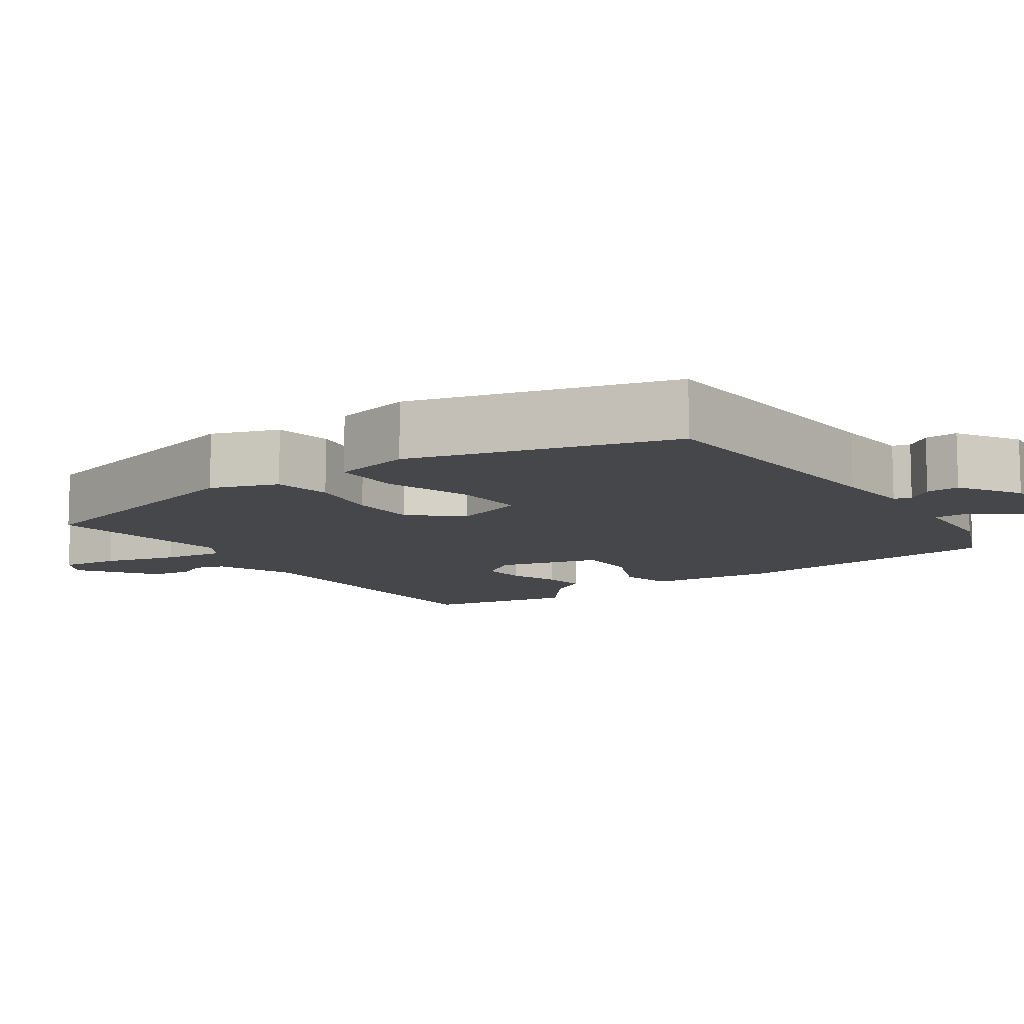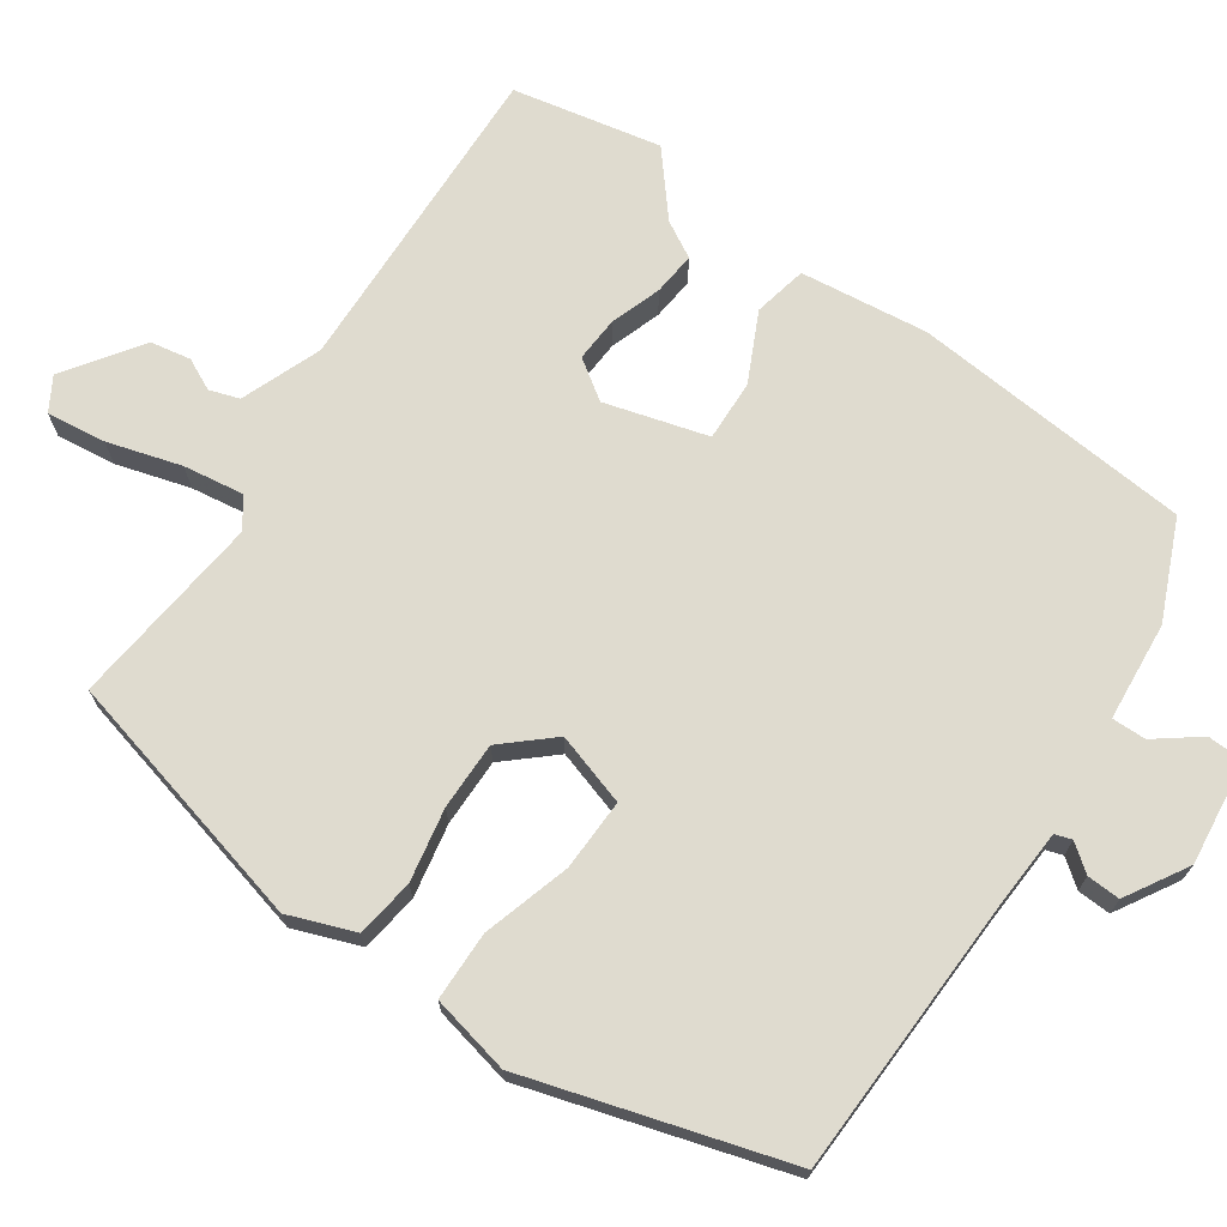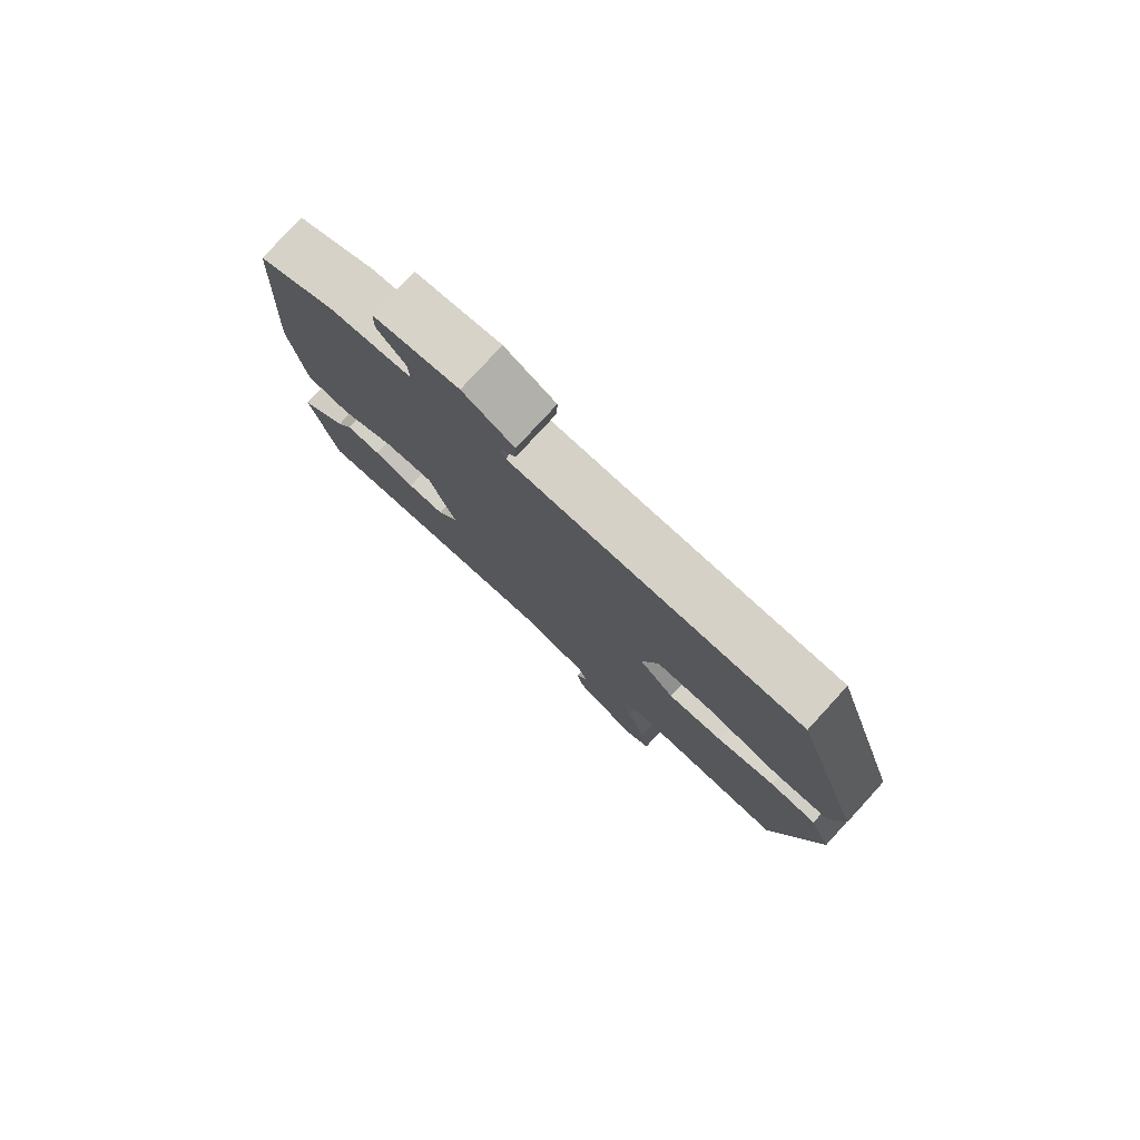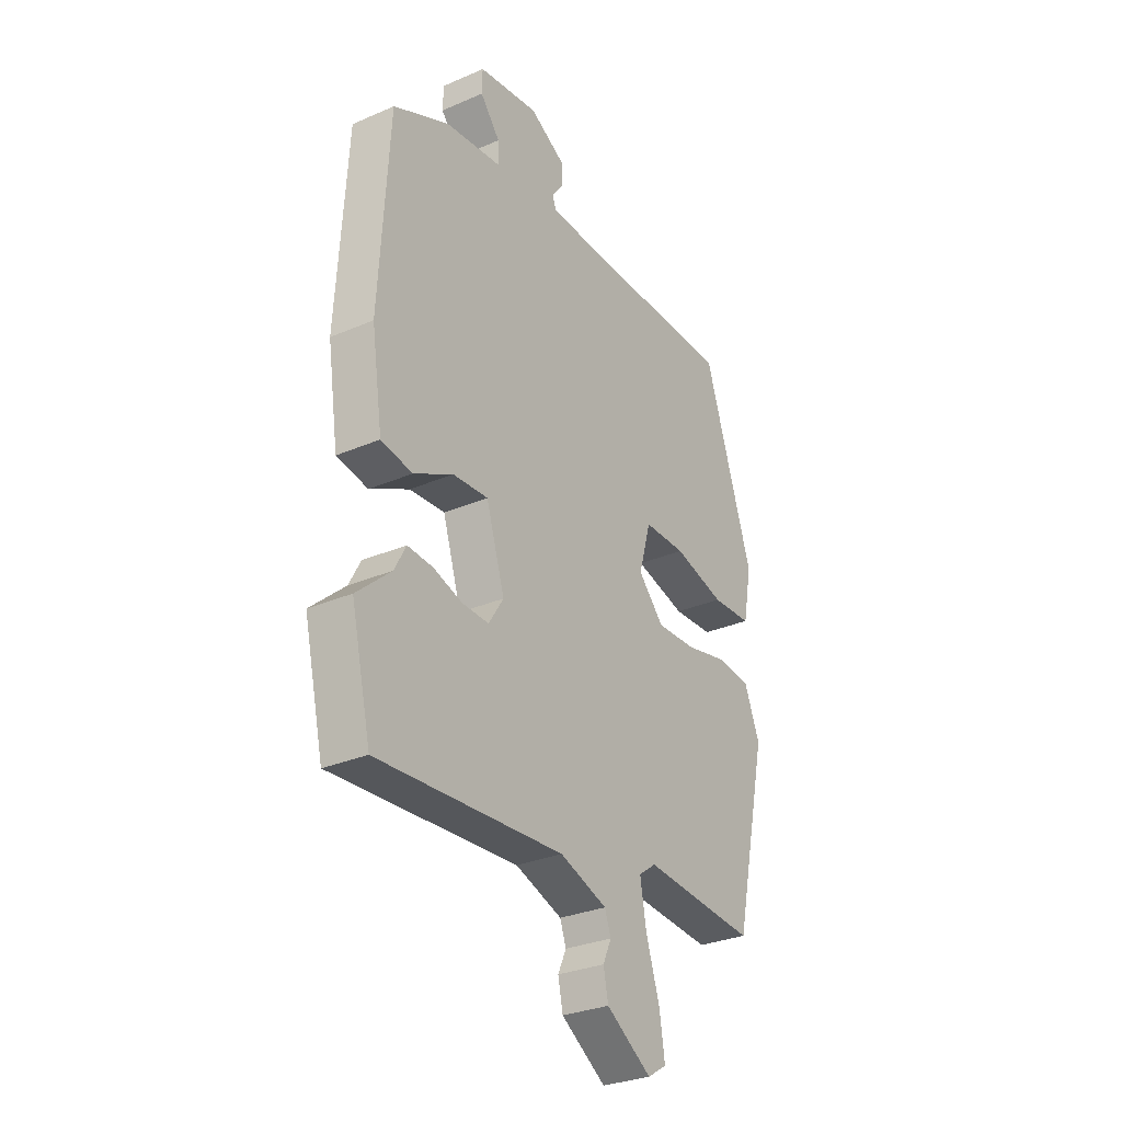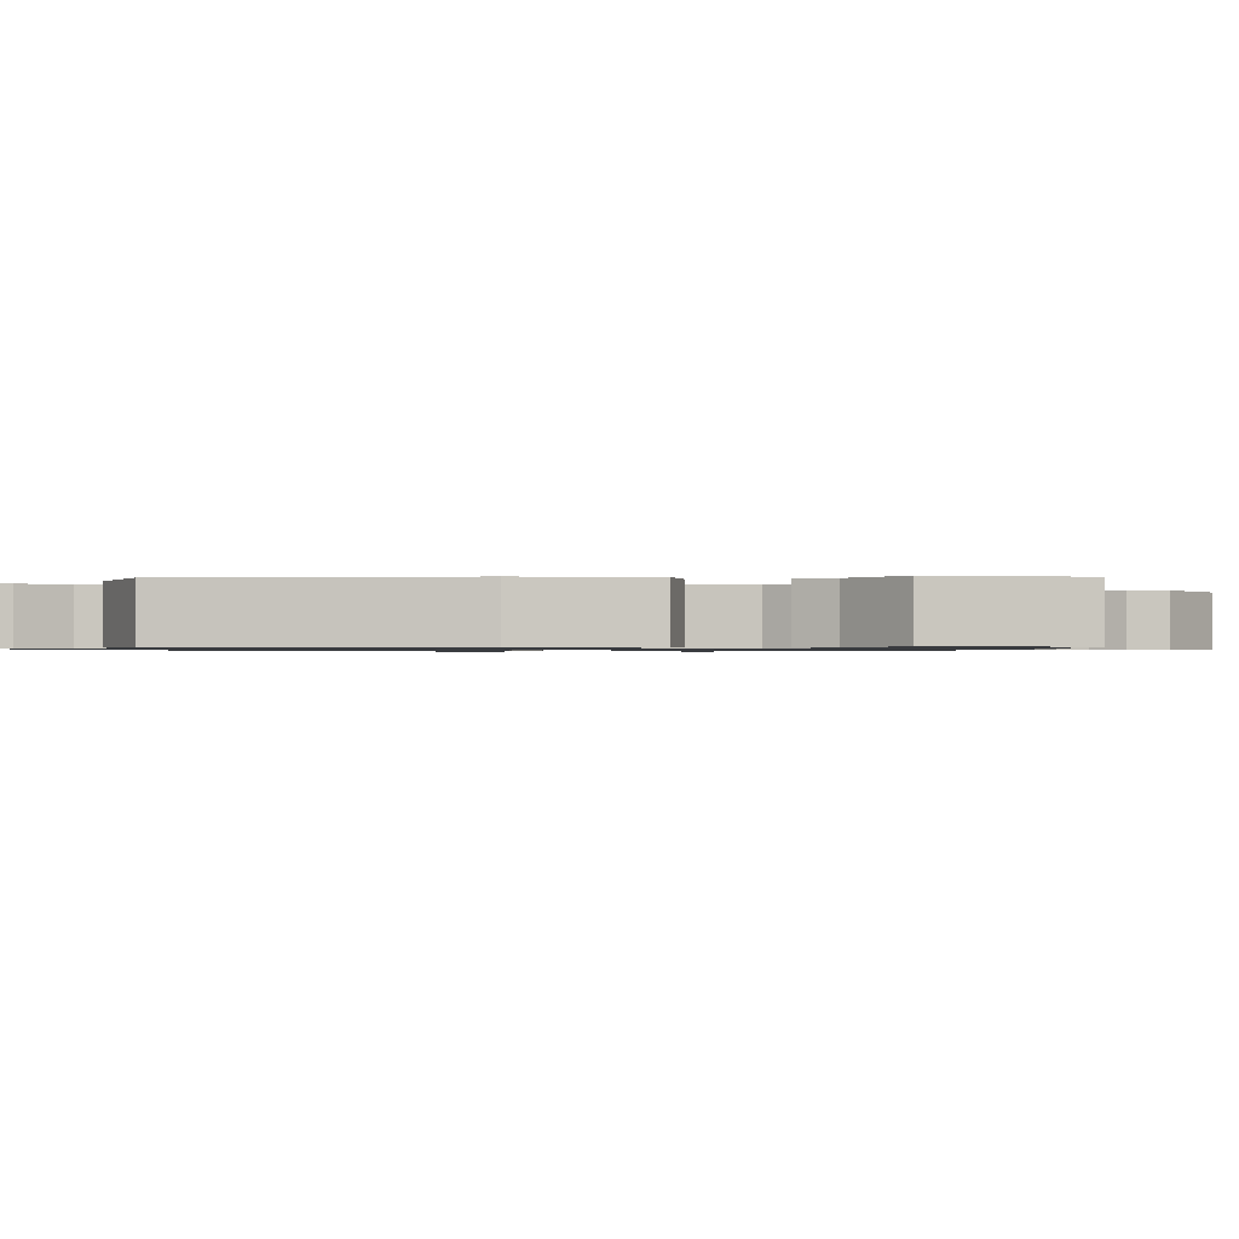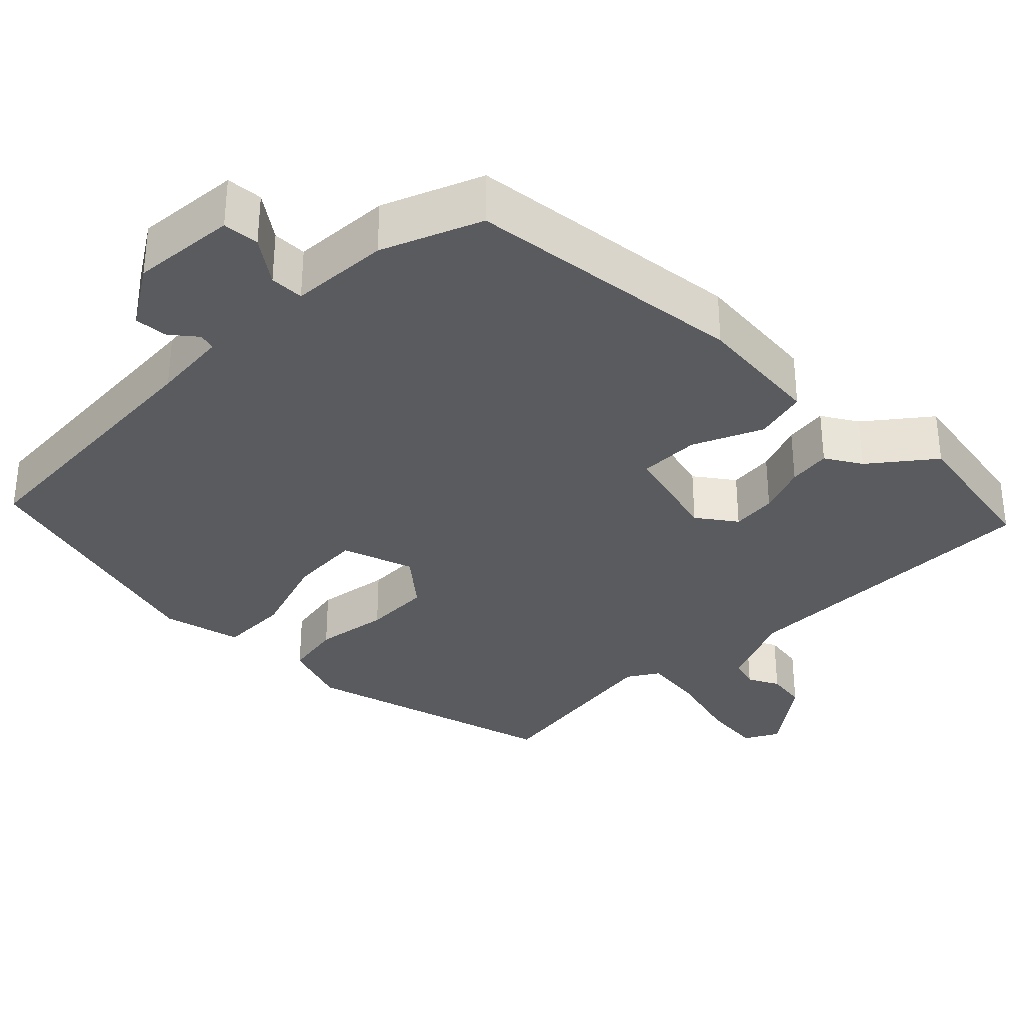
<metadata>
{"format":"obj","ext":"obj","renderer":"f3d","projection":"perspective","resolution":1024,"background":"white","views":[{"elev":-10.3,"azim":-52.6,"up":"+Y"},{"elev":70.5,"azim":-53.8,"up":"+Y"},{"elev":78.9,"azim":-137.5,"up":"+Z"},{"elev":-29.9,"azim":122.3,"up":"+Z"},{"elev":-0.9,"azim":92.0,"up":"+Y"},{"elev":-33.4,"azim":48.3,"up":"+Y"}]}
</metadata>
<code>
v -0.433 0.07 -0.49
v -0.509 0.07 -0.146
v -0.474 0.07 -0.06
v -0.397 0.07 -0.051
v -0.301 0.07 -0.072
v -0.212 0.07 -0.075
v -0.154 0.07 -0.013
v -0.181 0.07 0.083
v -0.276 0.07 0.083
v -0.392 0.07 0.052
v -0.483 0.07 0.056
v -0.503 0.07 0.161
v -0.392 0.07 0.499
v -0.02 0.07 0.501
v 0.081 0.07 0.504
v 0.089 0.07 0.526
v 0.063 0.07 0.562
v 0.062 0.07 0.606
v 0.145 0.07 0.652
v 0.282 0.07 0.632
v 0.283 0.07 0.584
v 0.238 0.07 0.528
v 0.236 0.07 0.483
v 0.366 0.07 0.468
v 0.493 0.07 0.408
v 0.515 0.07 0.037
v 0.49 0.07 -0.131
v 0.419 0.07 -0.144
v 0.33 0.07 -0.098
v 0.25 0.07 -0.093
v 0.208 0.07 -0.227
v 0.242 0.07 -0.28
v 0.302 0.07 -0.278
v 0.369 0.07 -0.257
v 0.426 0.07 -0.253
v 0.452 0.07 -0.302
v 0.53 0.07 -0.371
v 0.485 0.07 -0.565
v 0.064 0.07 -0.539
v -0.043 0.07 -0.577
v -0.057 0.07 -0.616
v -0.038 0.07 -0.658
v -0.049 0.07 -0.711
v -0.151 0.07 -0.778
v -0.194 0.07 -0.751
v -0.182 0.07 -0.673
v -0.151 0.07 -0.577
v -0.137 0.07 -0.497
v -0.176 0.07 -0.469
v -0.433 0 -0.49
v -0.509 0 -0.146
v -0.474 0 -0.06
v -0.397 0 -0.051
v -0.301 0 -0.072
v -0.212 0 -0.075
v -0.154 0 -0.013
v -0.181 0 0.083
v -0.276 0 0.083
v -0.392 0 0.052
v -0.483 0 0.056
v -0.503 0 0.161
v -0.392 0 0.499
v -0.02 0 0.501
v 0.081 0 0.504
v 0.089 0 0.526
v 0.063 0 0.562
v 0.062 0 0.606
v 0.145 0 0.652
v 0.282 0 0.632
v 0.283 0 0.584
v 0.238 0 0.528
v 0.236 0 0.483
v 0.366 0 0.468
v 0.493 0 0.408
v 0.515 0 0.037
v 0.49 0 -0.131
v 0.419 0 -0.144
v 0.33 0 -0.098
v 0.25 0 -0.093
v 0.208 0 -0.227
v 0.242 0 -0.28
v 0.302 0 -0.278
v 0.369 0 -0.257
v 0.426 0 -0.253
v 0.452 0 -0.302
v 0.53 0 -0.371
v 0.485 0 -0.565
v 0.064 0 -0.539
v -0.043 0 -0.577
v -0.057 0 -0.616
v -0.038 0 -0.658
v -0.049 0 -0.711
v -0.151 0 -0.778
v -0.194 0 -0.751
v -0.182 0 -0.673
v -0.151 0 -0.577
v -0.137 0 -0.497
v -0.176 0 -0.469
f 44 45 46 47
f 44 47 48
f 41 42 43 44
f 40 41 44 48
f 39 40 48
f 36 37 38 39
f 36 39 48 49
f 33 34 35 36
f 32 33 36 49
f 26 27 28 29
f 26 29 30
f 23 24 25 26
f 23 26 30
f 19 20 21 22
f 19 22 23
f 16 17 18 19
f 15 16 19 23
f 14 15 23 30
f 9 10 11 12
f 8 9 12 13
f 2 3 4 5
f 2 5 6
f 1 2 6
f 31 32 49 1
f 8 13 14 30
f 7 8 30 31
f 1 6 7 31
f 96 95 94 93
f 97 96 93
f 93 92 91 90
f 97 93 90 89
f 97 89 88
f 88 87 86 85
f 98 97 88 85
f 85 84 83 82
f 98 85 82 81
f 78 77 76 75
f 79 78 75
f 75 74 73 72
f 79 75 72
f 71 70 69 68
f 72 71 68
f 68 67 66 65
f 72 68 65 64
f 79 72 64 63
f 61 60 59 58
f 62 61 58 57
f 54 53 52 51
f 55 54 51
f 55 51 50
f 50 98 81 80
f 79 63 62 57
f 80 79 57 56
f 80 56 55 50
f 1 50 51 2
f 2 51 52 3
f 3 52 53 4
f 4 53 54 5
f 5 54 55 6
f 6 55 56 7
f 7 56 57 8
f 8 57 58 9
f 9 58 59 10
f 10 59 60 11
f 11 60 61 12
f 12 61 62 13
f 13 62 63 14
f 14 63 64 15
f 15 64 65 16
f 16 65 66 17
f 17 66 67 18
f 18 67 68 19
f 19 68 69 20
f 20 69 70 21
f 21 70 71 22
f 22 71 72 23
f 23 72 73 24
f 24 73 74 25
f 25 74 75 26
f 26 75 76 27
f 27 76 77 28
f 28 77 78 29
f 29 78 79 30
f 30 79 80 31
f 31 80 81 32
f 32 81 82 33
f 33 82 83 34
f 34 83 84 35
f 35 84 85 36
f 36 85 86 37
f 37 86 87 38
f 38 87 88 39
f 39 88 89 40
f 40 89 90 41
f 41 90 91 42
f 42 91 92 43
f 43 92 93 44
f 44 93 94 45
f 45 94 95 46
f 46 95 96 47
f 47 96 97 48
f 48 97 98 49
f 49 98 50 1

</code>
